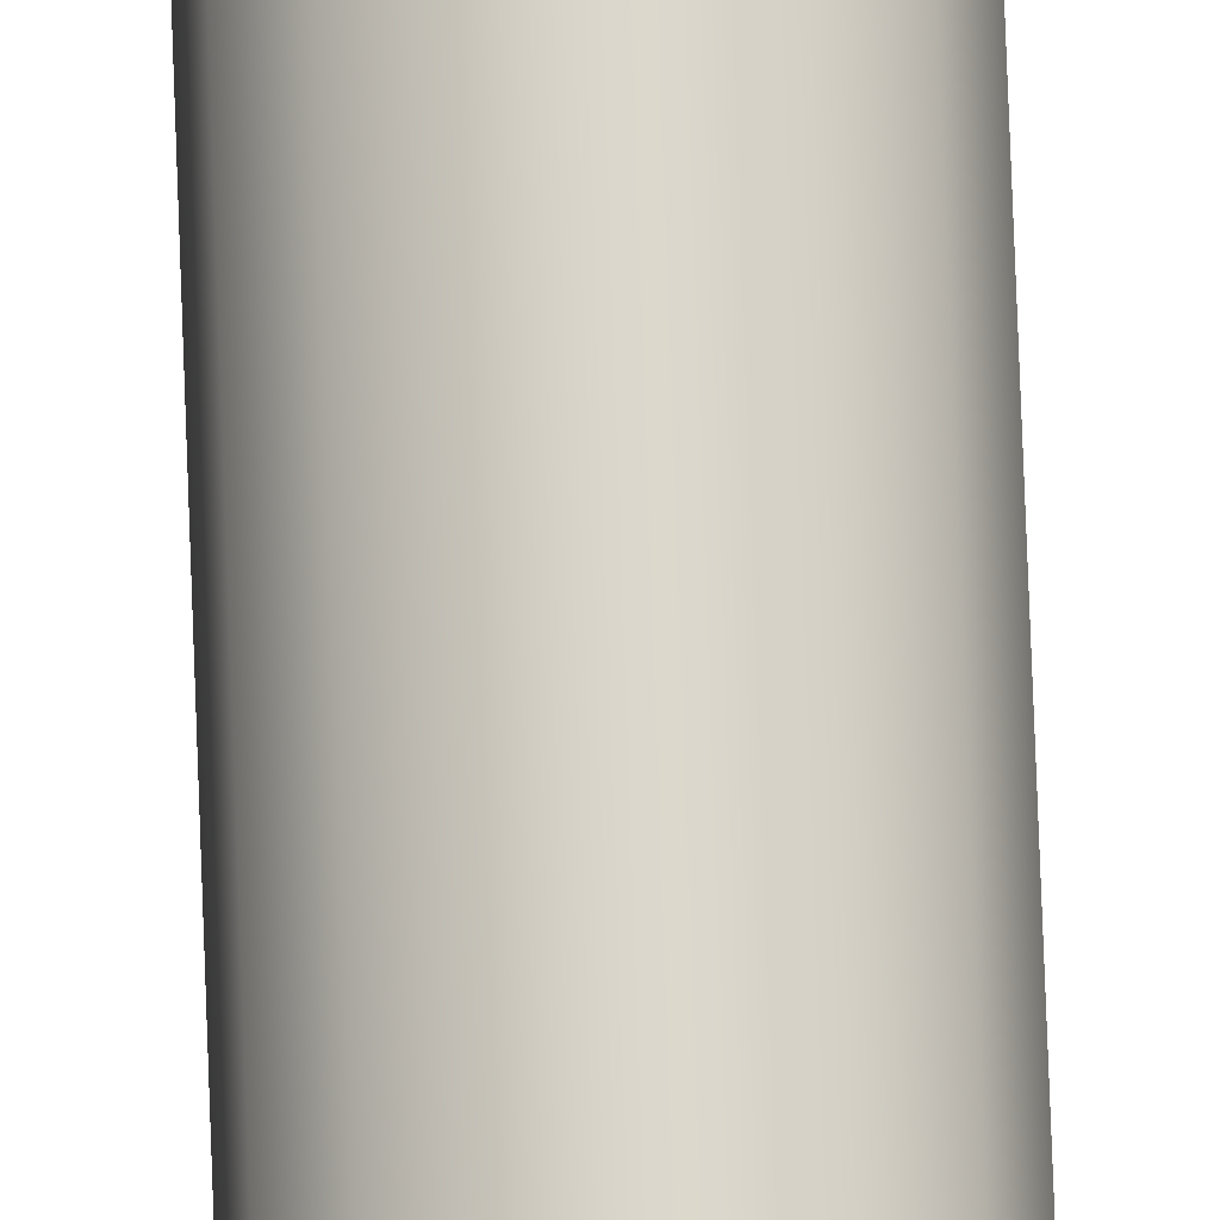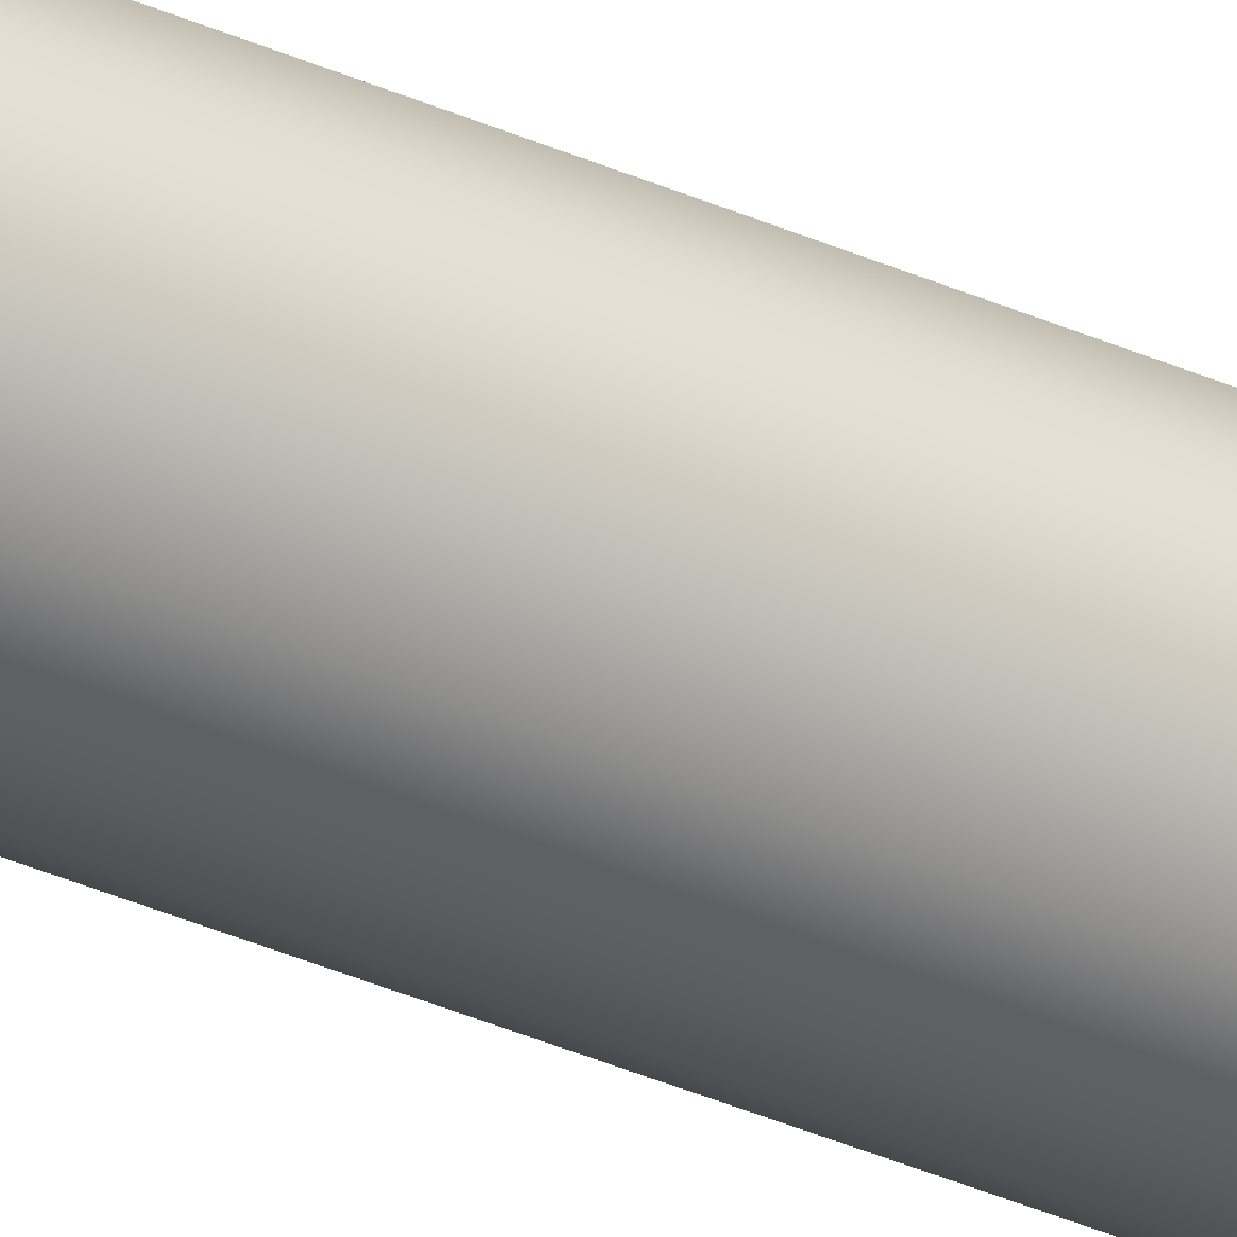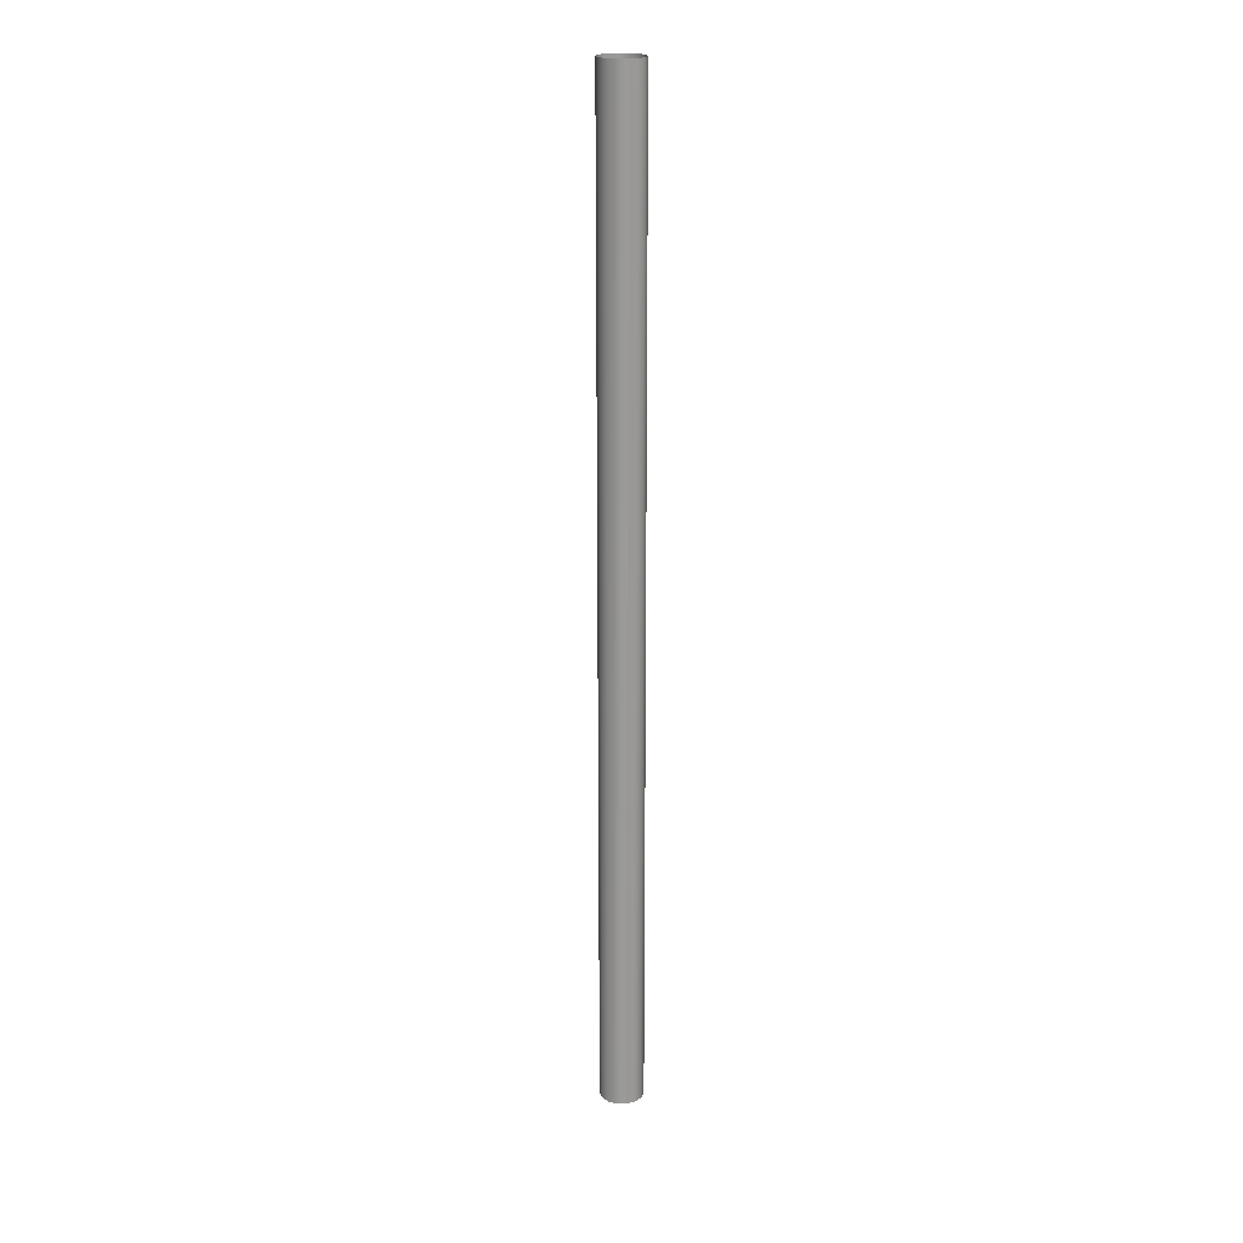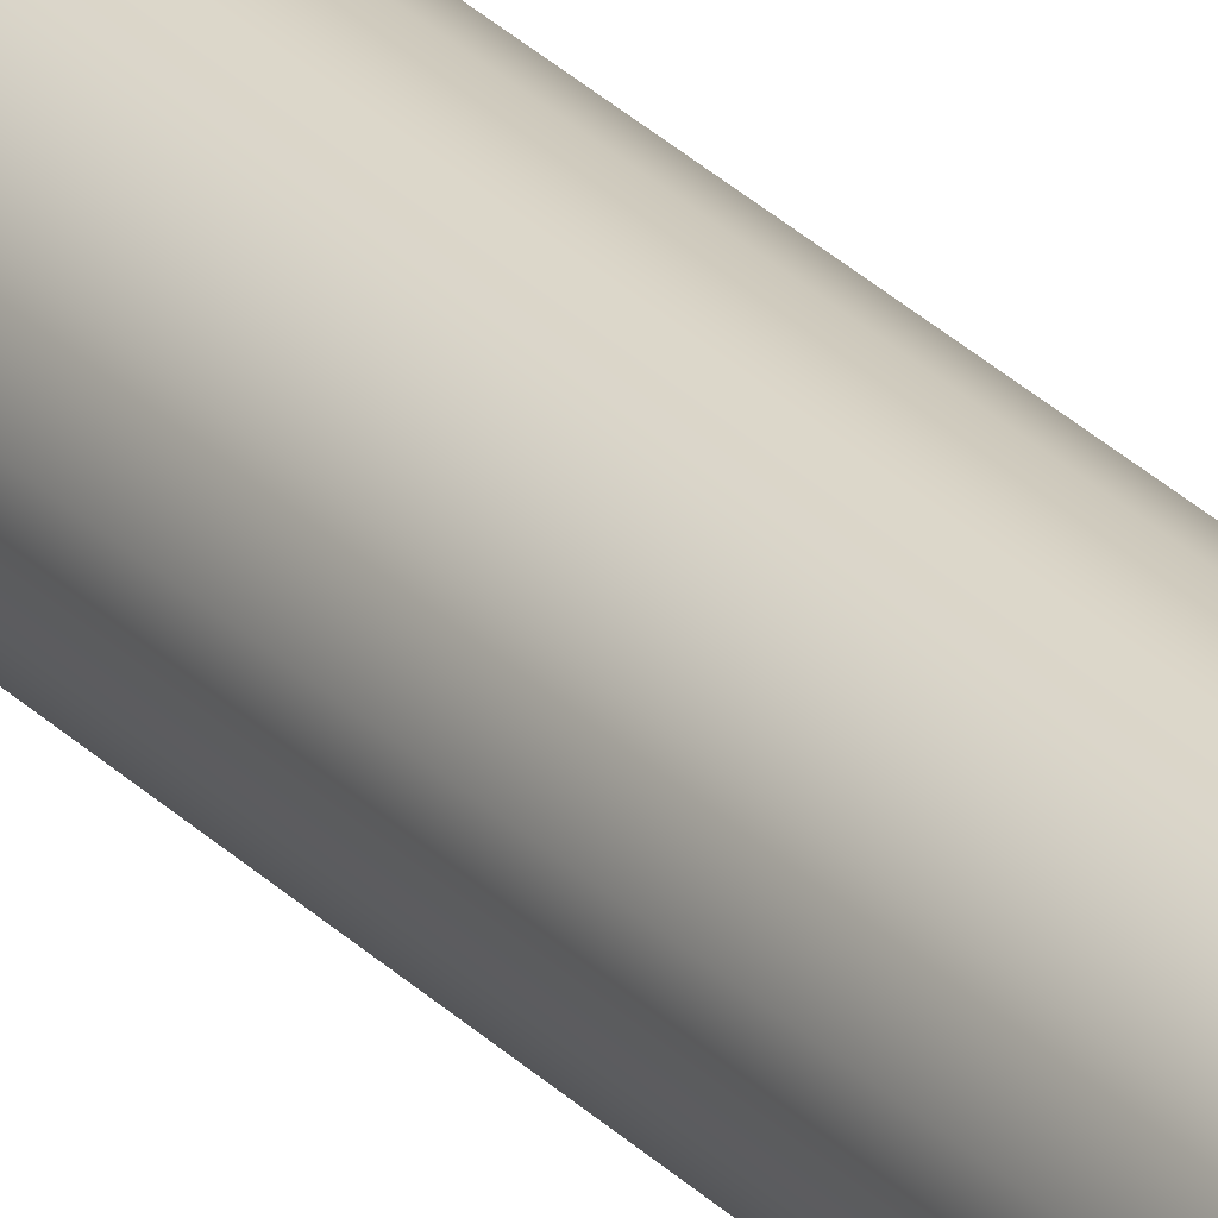
<metadata>
{"format":"obj","ext":"obj","renderer":"f3d","projection":"perspective","resolution":1024,"background":"white","views":[{"elev":73.6,"azim":177.9,"up":"+Y"},{"elev":-38.0,"azim":-119.3,"up":"+Y"},{"elev":21.0,"azim":-161.8,"up":"+Z"},{"elev":28.9,"azim":-34.4,"up":"+Y"}]}
</metadata>
<code>
o mesh18/mesh18-geometry#mesh18-geometry
v 0.005853 0.6168 0.7514
v 0.006377 0.6144 0.7514
v 0.006377 0.6144 0.4768
v 0.005854 0.6119 0.4768
v 0.005854 0.6168 0.4768
v 0.005853 0.6119 0.7514
v 0.004373 0.6189 0.7514
v 0.004372 0.6099 0.4768
v 0.004372 0.6189 0.4768
v 0.004373 0.6099 0.7514
v 0.002191 0.6201 0.7514
v 0.002192 0.6086 0.4768
v 0.002192 0.6201 0.4768
v 0.002191 0.6086 0.7514
v -0.000314 0.6204 0.7514
v -0.000314 0.6083 0.4768
v -0.000314 0.6204 0.4768
v -0.000314 0.6083 0.7514
v -0.002709 0.6196 0.7514
v -0.00271 0.6091 0.4768
v -0.00271 0.6196 0.4768
v -0.002709 0.6091 0.7514
v -0.004582 0.6179 0.7514
v -0.004582 0.6108 0.4768
v -0.004582 0.6179 0.4768
v -0.004582 0.6108 0.7514
v -0.005606 0.6156 0.7514
v -0.005606 0.6131 0.4768
v -0.005606 0.6156 0.4768
v -0.005606 0.6131 0.7514
f 1 2 3
f 3 2 1
f 2 4 3
f 3 4 2
f 1 3 5
f 5 3 1
f 2 6 4
f 4 6 2
f 7 1 5
f 5 1 7
f 6 8 4
f 4 8 6
f 7 5 9
f 9 5 7
f 6 10 8
f 8 10 6
f 7 9 11
f 11 9 7
f 10 12 8
f 8 12 10
f 11 9 13
f 13 9 11
f 10 14 12
f 12 14 10
f 11 13 15
f 15 13 11
f 14 16 12
f 12 16 14
f 15 13 17
f 17 13 15
f 14 18 16
f 16 18 14
f 15 17 19
f 19 17 15
f 18 20 16
f 16 20 18
f 19 17 21
f 21 17 19
f 18 22 20
f 20 22 18
f 19 21 23
f 23 21 19
f 22 24 20
f 20 24 22
f 23 21 25
f 25 21 23
f 22 26 24
f 24 26 22
f 25 27 23
f 23 27 25
f 28 24 26
f 26 24 28
f 25 29 27
f 27 29 25
f 28 26 30
f 30 26 28
f 29 30 27
f 27 30 29
f 29 28 30
f 30 28 29

</code>
